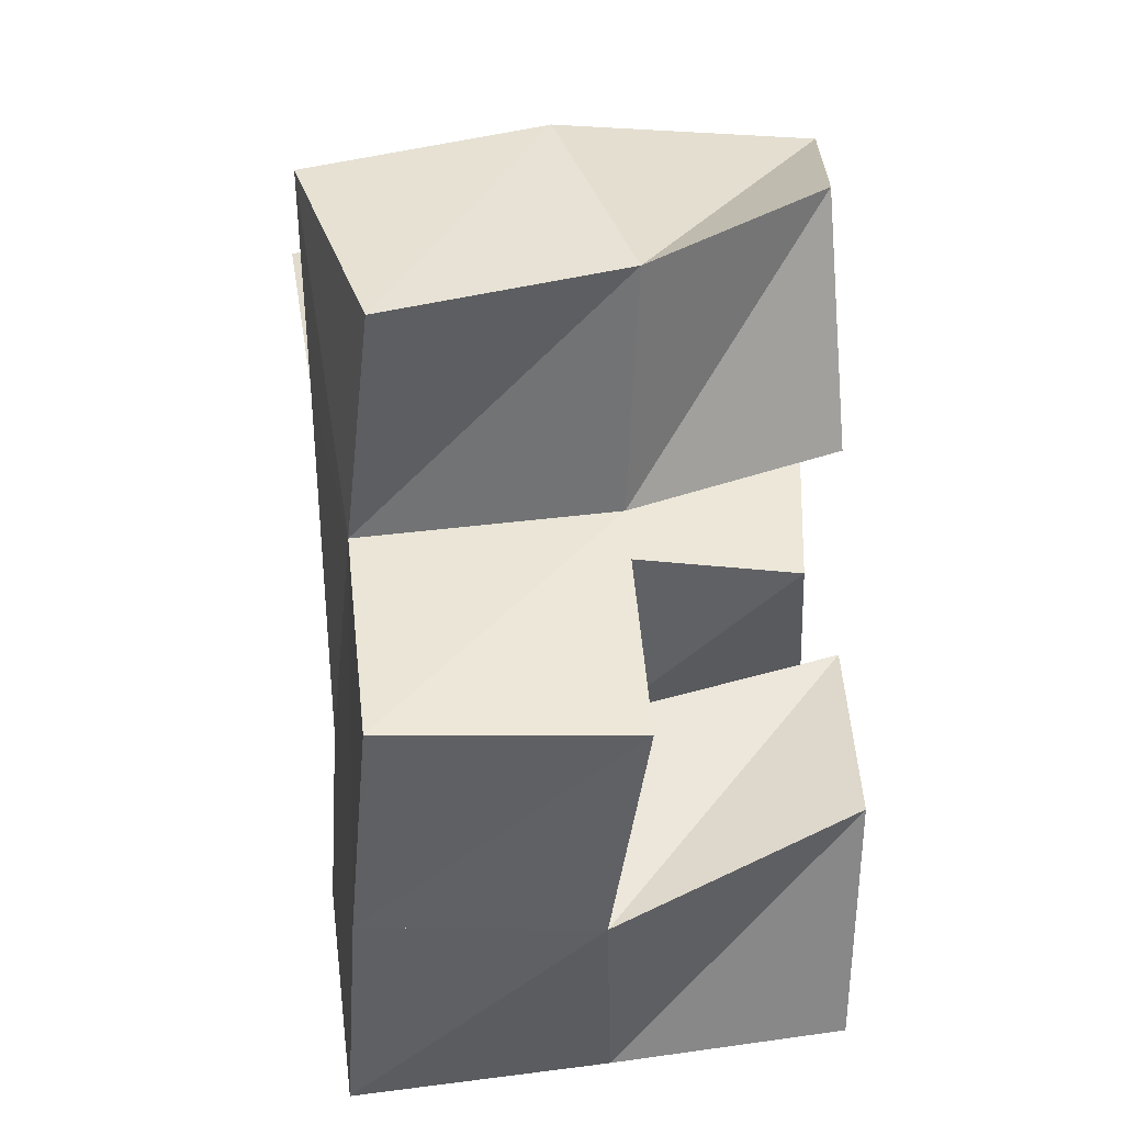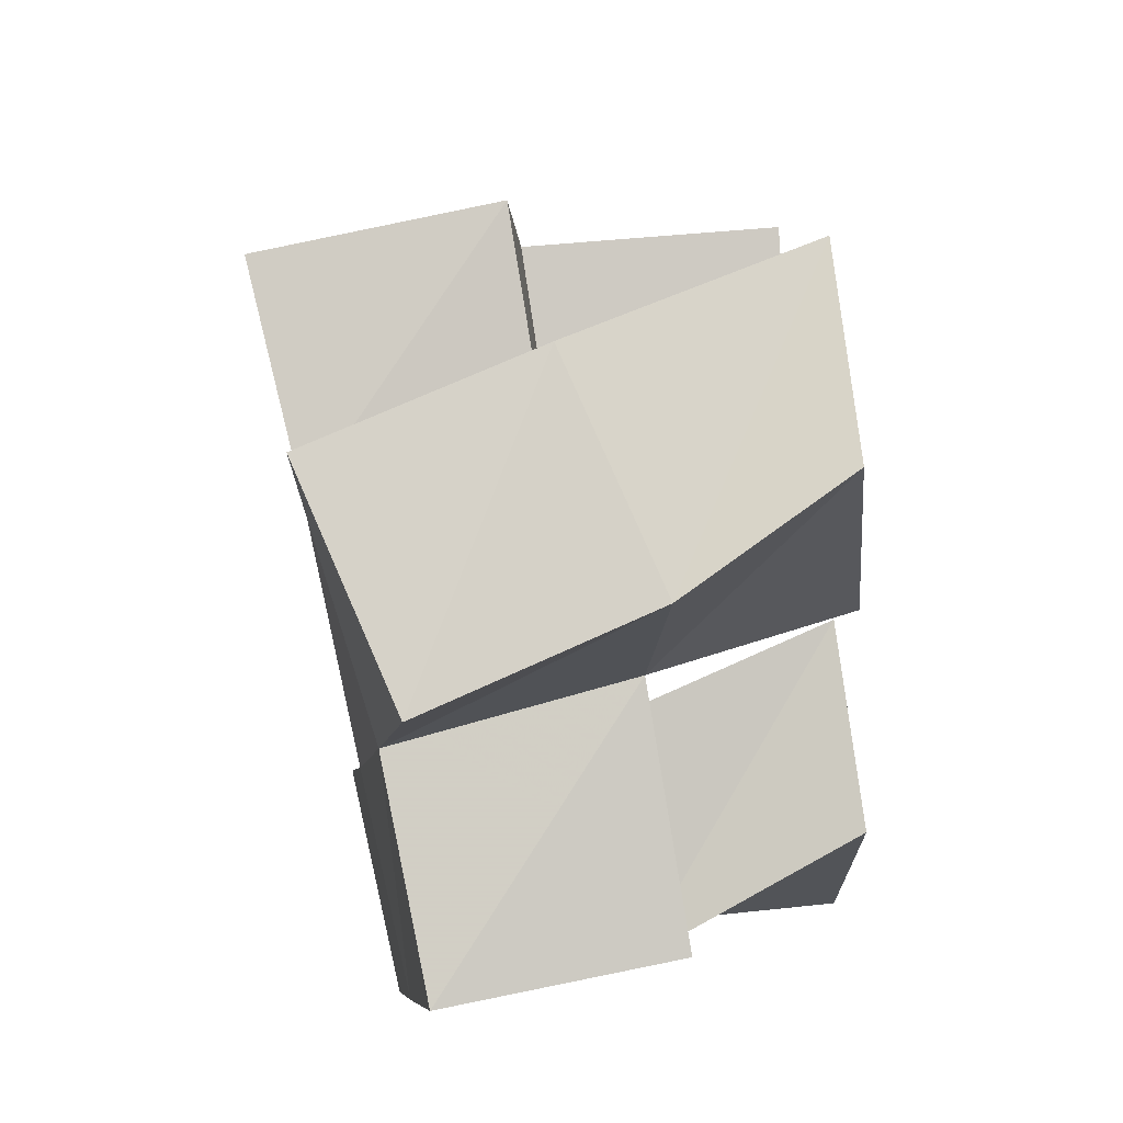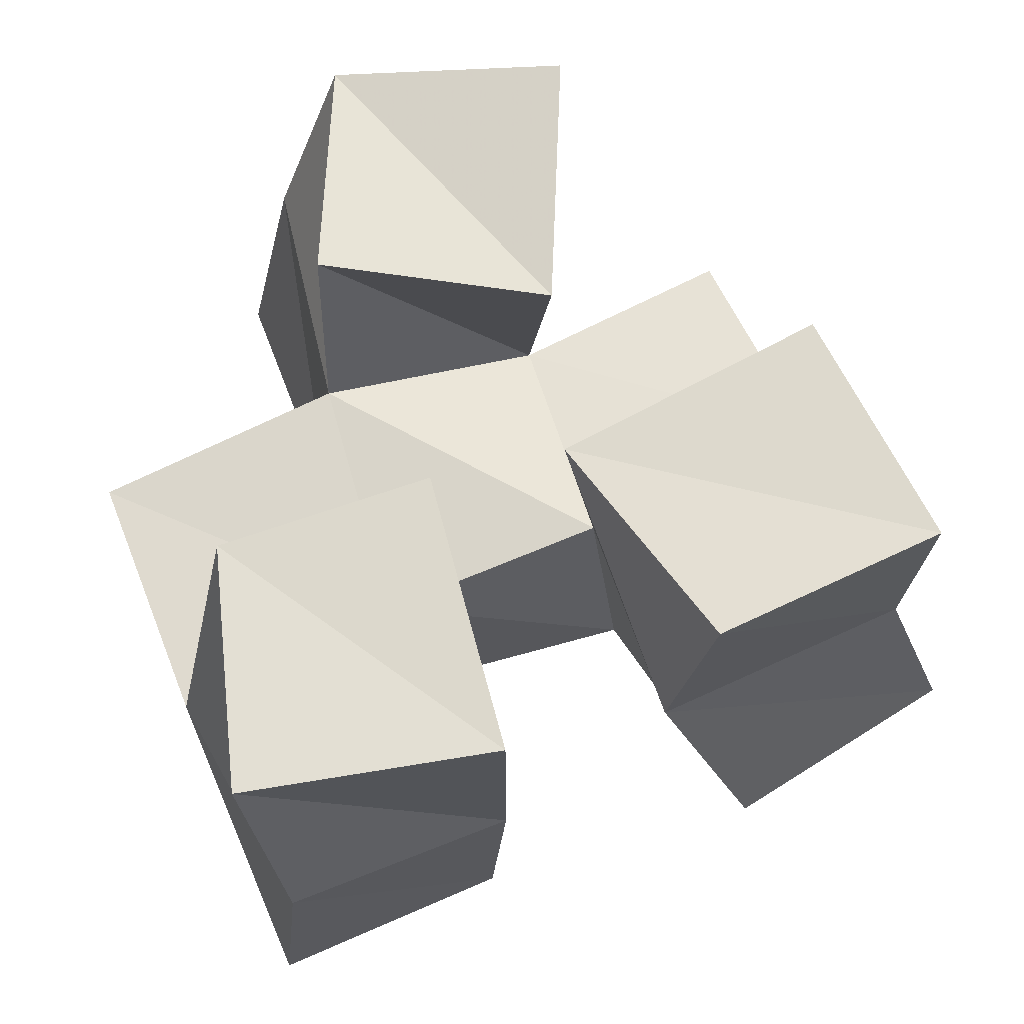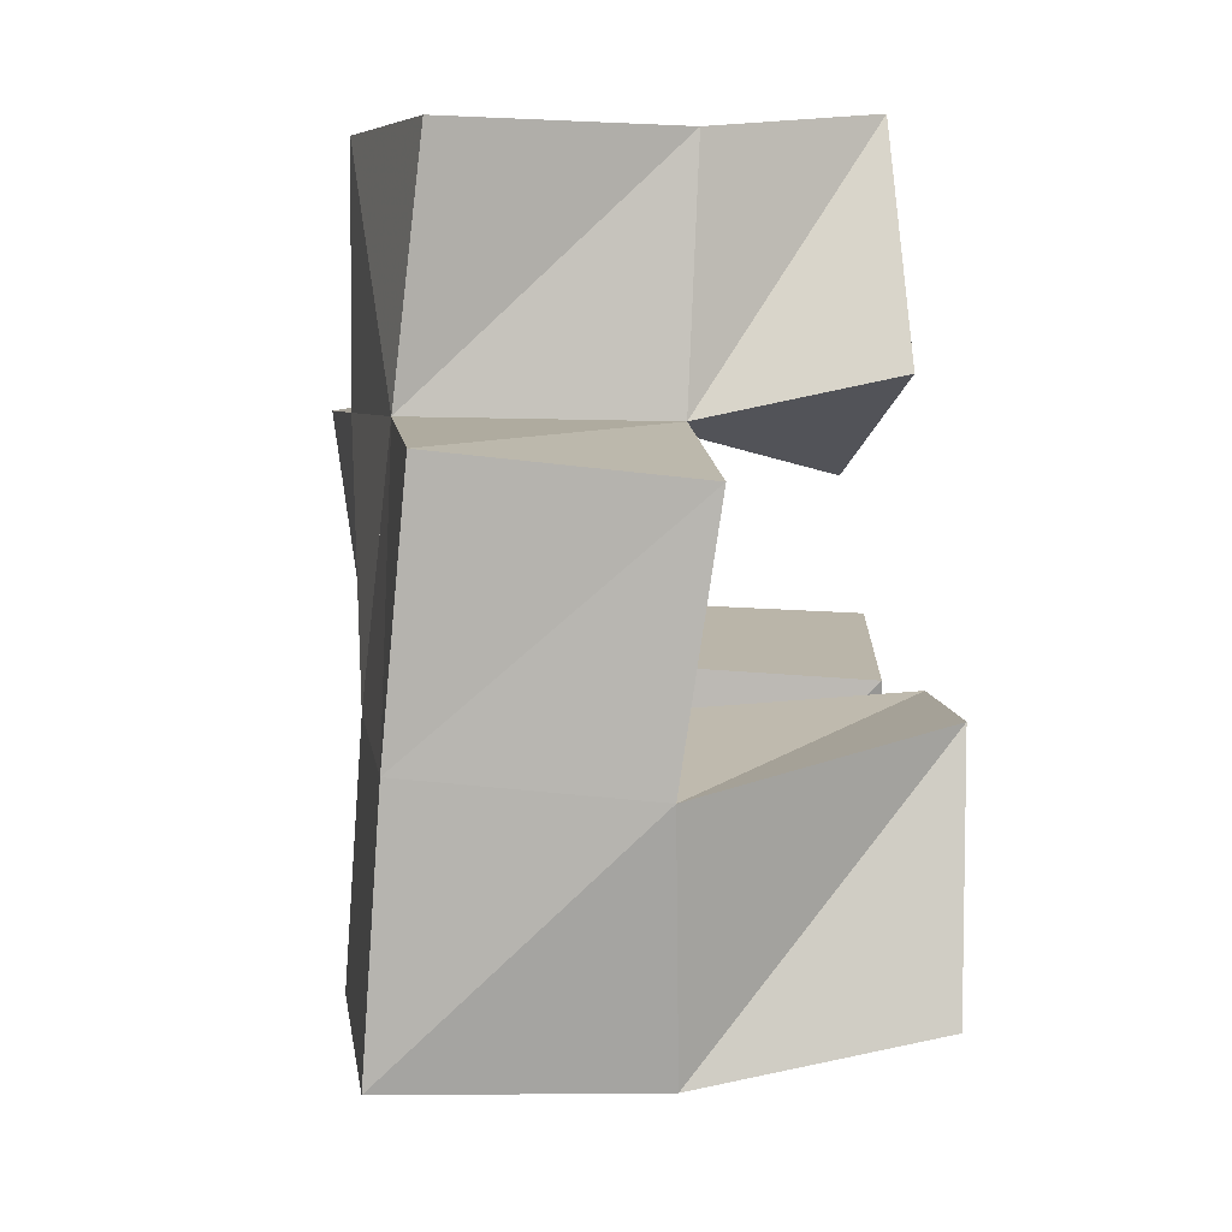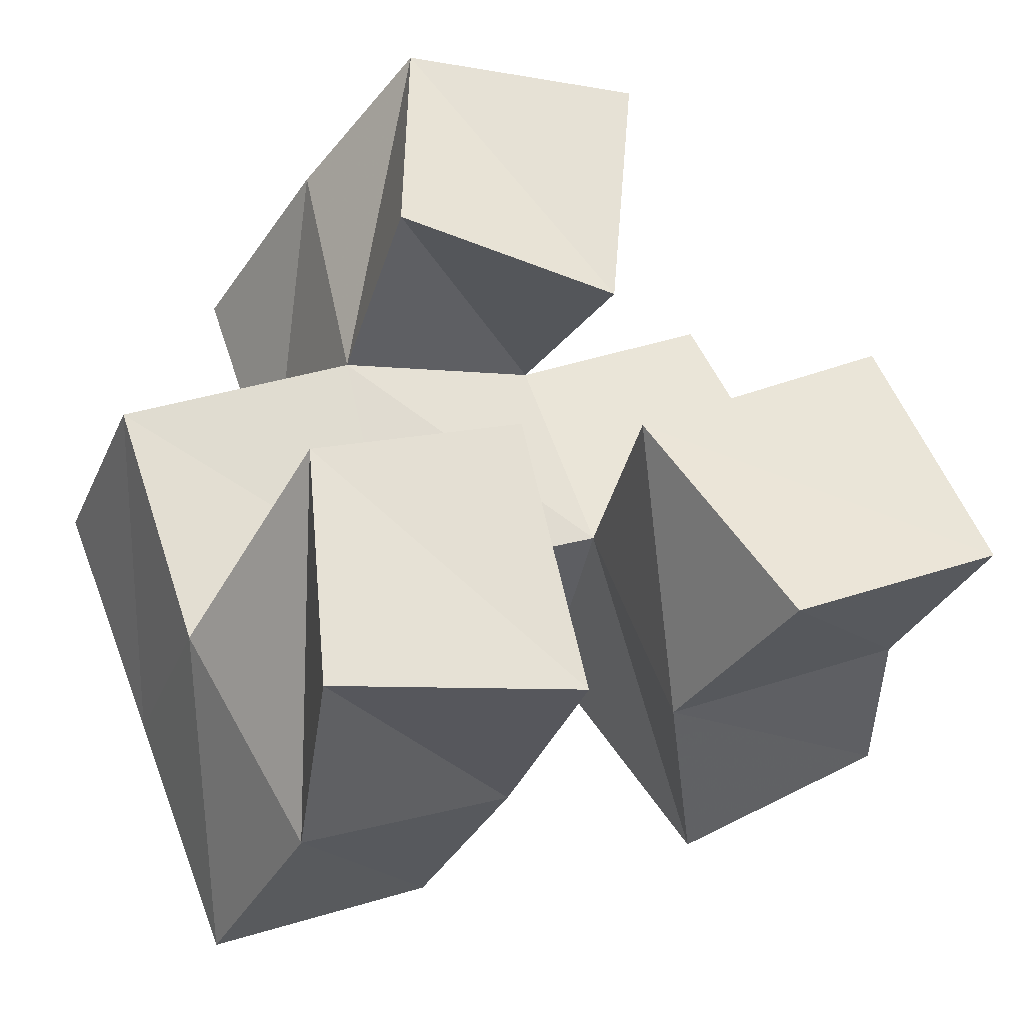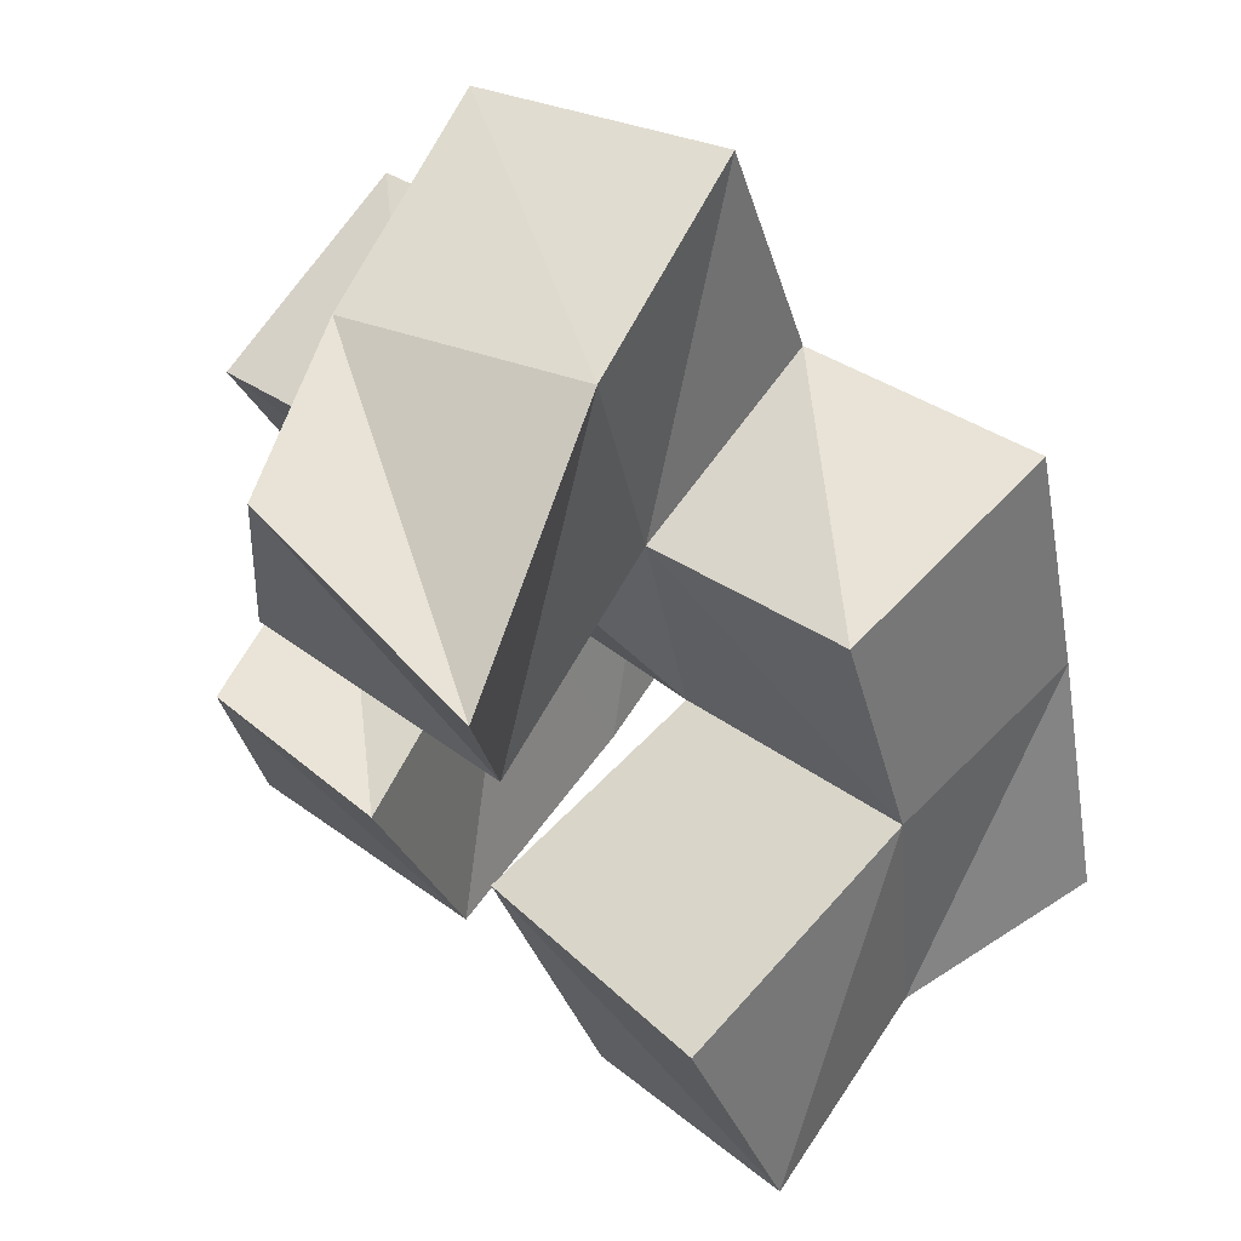
<metadata>
{"format":"obj","ext":"obj","renderer":"f3d","projection":"perspective","resolution":1024,"background":"white","views":[{"elev":21.2,"azim":-92.2,"up":"+Z"},{"elev":61.0,"azim":-97.9,"up":"+Z"},{"elev":-23.4,"azim":3.9,"up":"+Z"},{"elev":-12.6,"azim":-93.1,"up":"+Z"},{"elev":-33.2,"azim":-14.8,"up":"+Z"},{"elev":70.2,"azim":41.5,"up":"+Z"}]}
</metadata>
<code>
v 0.03284 0.1012 0.09988
v 0.03789 0.1473 0.09037
v 0.08473 0.1058 0.1089
v 0.08145 0.1542 0.1091
v 0.02775 0.1 0.1507
v 0.01298 0.1493 0.1342
v 0.07002 0.1 0.1642
v 0.05587 0.1531 0.1571
v 0.1265 0.1 0.1295
v 0.1154 0.1461 0.1295
v 0.1701 0.1 0.1493
v 0.1644 0.1424 0.15
v 0.09673 0.1039 0.1714
v 0.1007 0.153 0.1749
v 0.1474 0.1 0.1959
v 0.1483 0.1545 0.198
v 0.04511 0.1045 0.2161
v 0.04223 0.145 0.2058
v 0.09395 0.1117 0.2108
v 0.08642 0.1574 0.2202
v 0.0469 0.1083 0.2655
v 0.03058 0.1433 0.2557
v 0.09658 0.1047 0.2633
v 0.07581 0.1574 0.271
v 0.02941 0.1987 0.08934
v 0.07487 0.2033 0.1098
v 0.009722 0.1961 0.1375
v 0.05389 0.2006 0.156
v 0.1327 0.19 0.1212
v 0.1756 0.1836 0.1461
v 0.1037 0.1999 0.1685
v 0.1501 0.2003 0.1877
v 0.035 0.196 0.2038
v 0.08171 0.2046 0.2182
v 0.01687 0.1911 0.2512
v 0.06317 0.2051 0.2656
v -0.005433 0.1427 0.1821
v -0.01032 0.1924 0.1854
v 0.1283 0.1593 0.2417
v 0.1292 0.2103 0.2326
f 1 2 4
f 3 1 4
f 2 6 8
f 4 2 8
f 6 5 7
f 8 6 7
f 5 1 3
f 7 5 3
f 8 7 3
f 4 8 3
f 2 1 5
f 6 2 5
f 9 10 12
f 11 9 12
f 10 14 16
f 12 10 16
f 14 13 15
f 16 14 15
f 13 9 11
f 15 13 11
f 16 15 11
f 12 16 11
f 10 9 13
f 14 10 13
f 17 18 20
f 19 17 20
f 18 22 24
f 20 18 24
f 22 21 23
f 24 22 23
f 21 17 19
f 23 21 19
f 24 23 19
f 20 24 19
f 18 17 21
f 22 18 21
f 2 25 26
f 4 2 26
f 25 27 28
f 26 25 28
f 27 6 8
f 28 27 8
f 6 2 4
f 8 6 4
f 28 8 4
f 26 28 4
f 25 2 6
f 27 25 6
f 10 29 30
f 12 10 30
f 29 31 32
f 30 29 32
f 31 14 16
f 32 31 16
f 14 10 12
f 16 14 12
f 32 16 12
f 30 32 12
f 29 10 14
f 31 29 14
f 18 33 34
f 20 18 34
f 33 35 36
f 34 33 36
f 35 22 24
f 36 35 24
f 22 18 20
f 24 22 20
f 36 24 20
f 34 36 20
f 33 18 22
f 35 33 22
f 6 27 28
f 8 6 28
f 27 38 33
f 28 27 33
f 38 37 18
f 33 38 18
f 37 6 8
f 18 37 8
f 33 18 8
f 28 33 8
f 27 6 37
f 38 27 37
f 8 28 31
f 14 8 31
f 28 33 34
f 31 28 34
f 33 18 20
f 34 33 20
f 18 8 14
f 20 18 14
f 34 20 14
f 31 34 14
f 28 8 18
f 33 28 18
f 14 31 32
f 16 14 32
f 31 34 40
f 32 31 40
f 34 20 39
f 40 34 39
f 20 14 16
f 39 20 16
f 40 39 16
f 32 40 16
f 31 14 20
f 34 31 20

</code>
